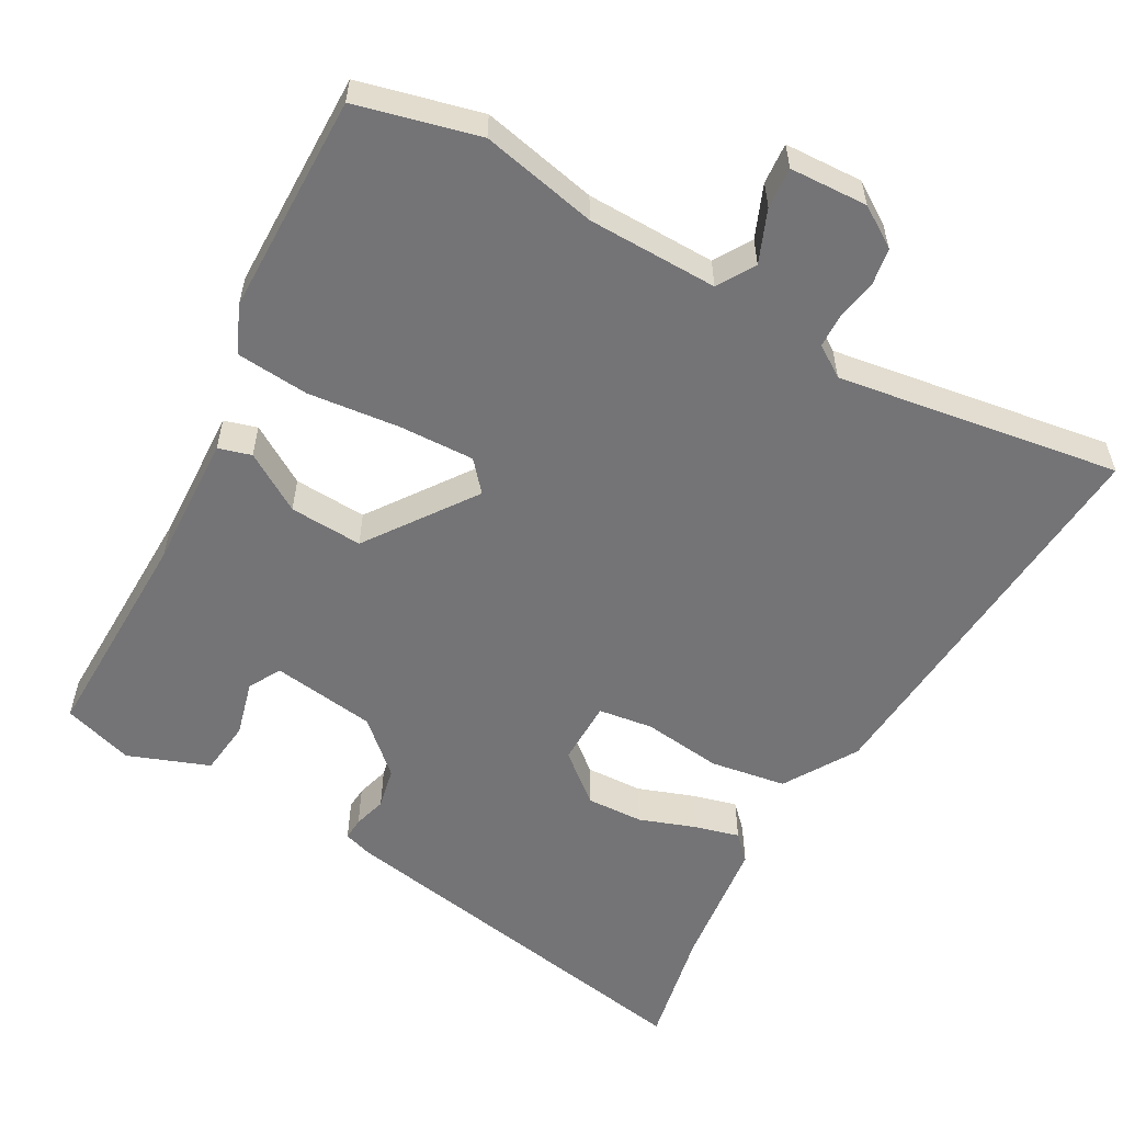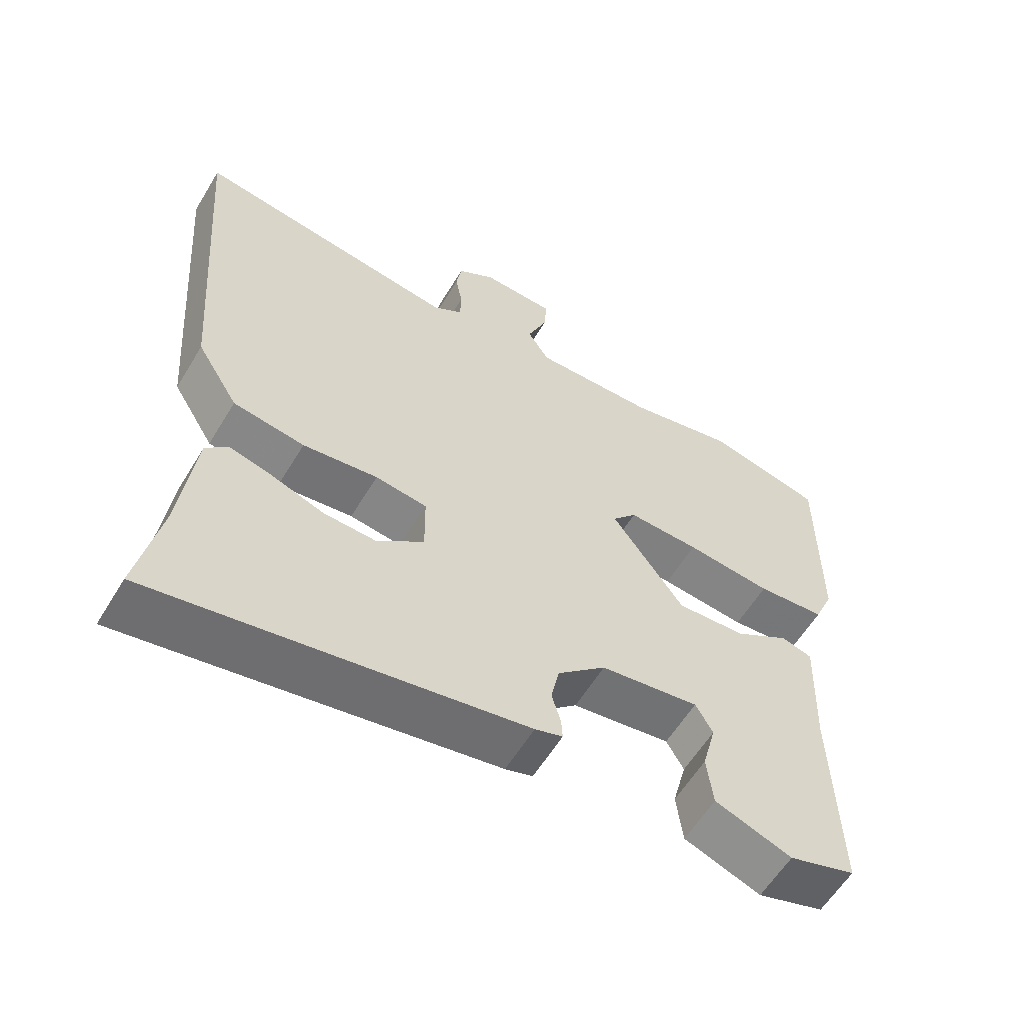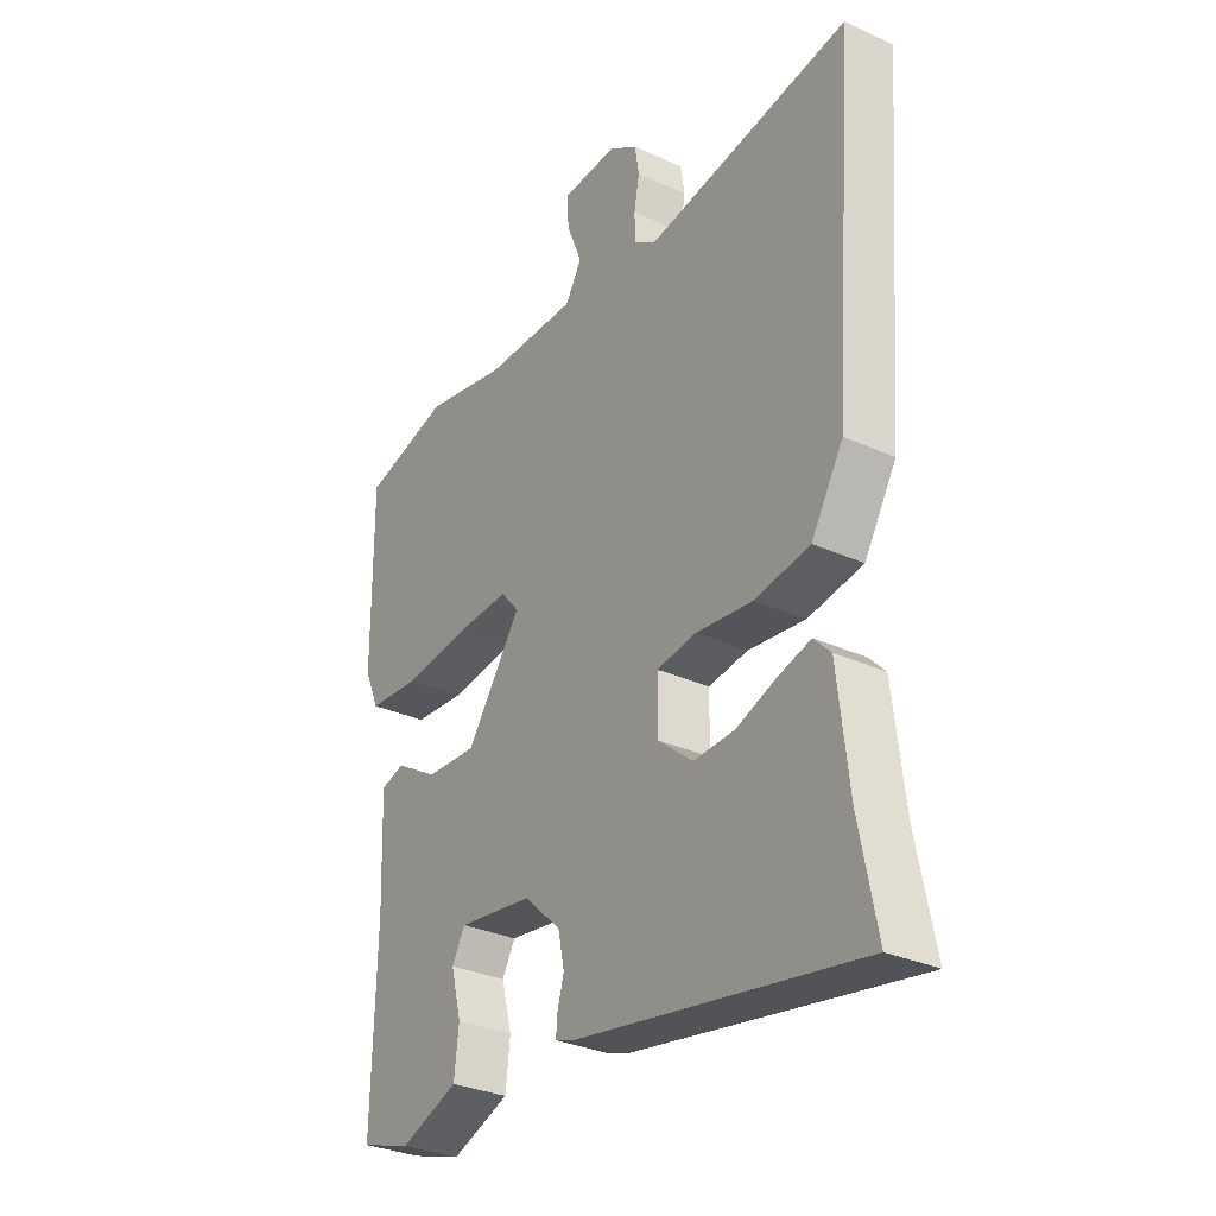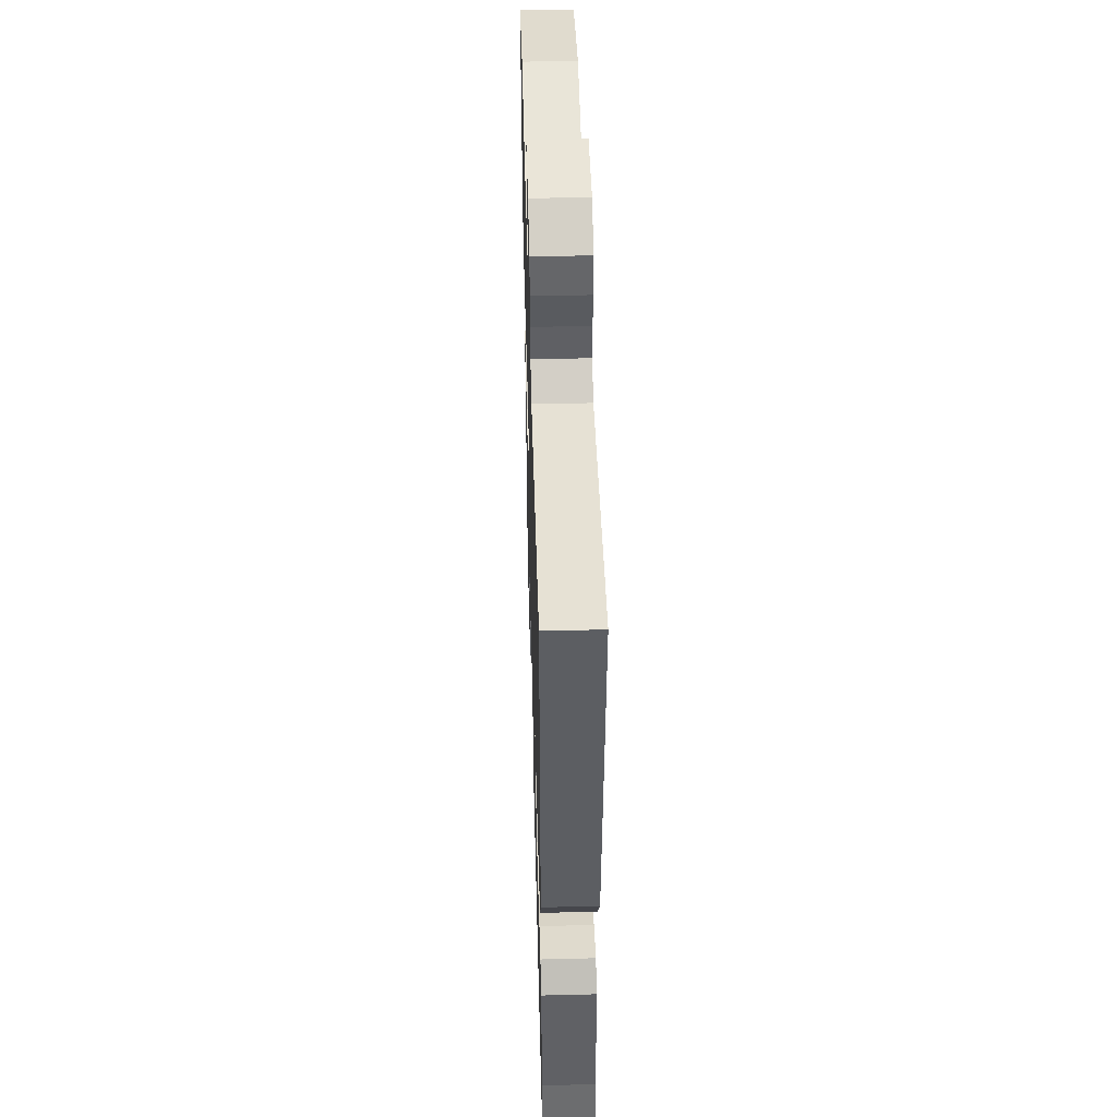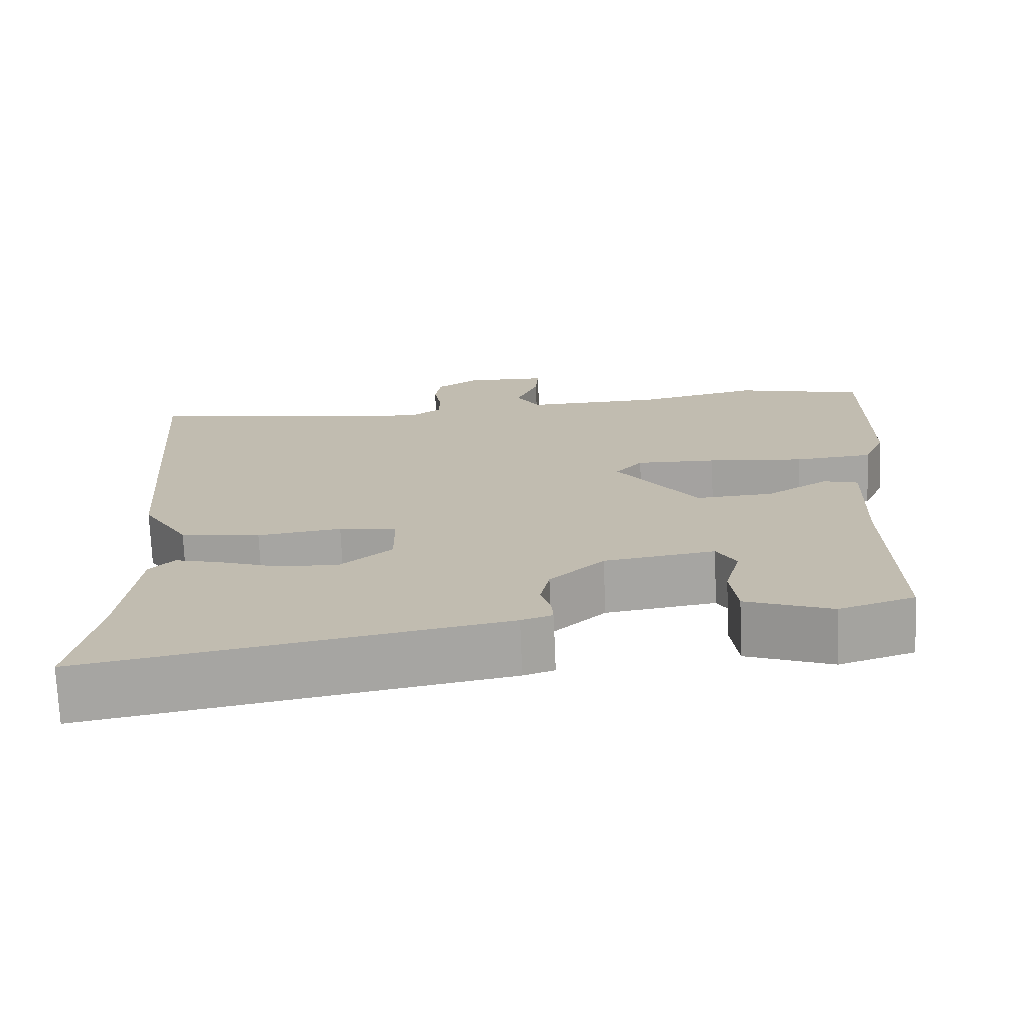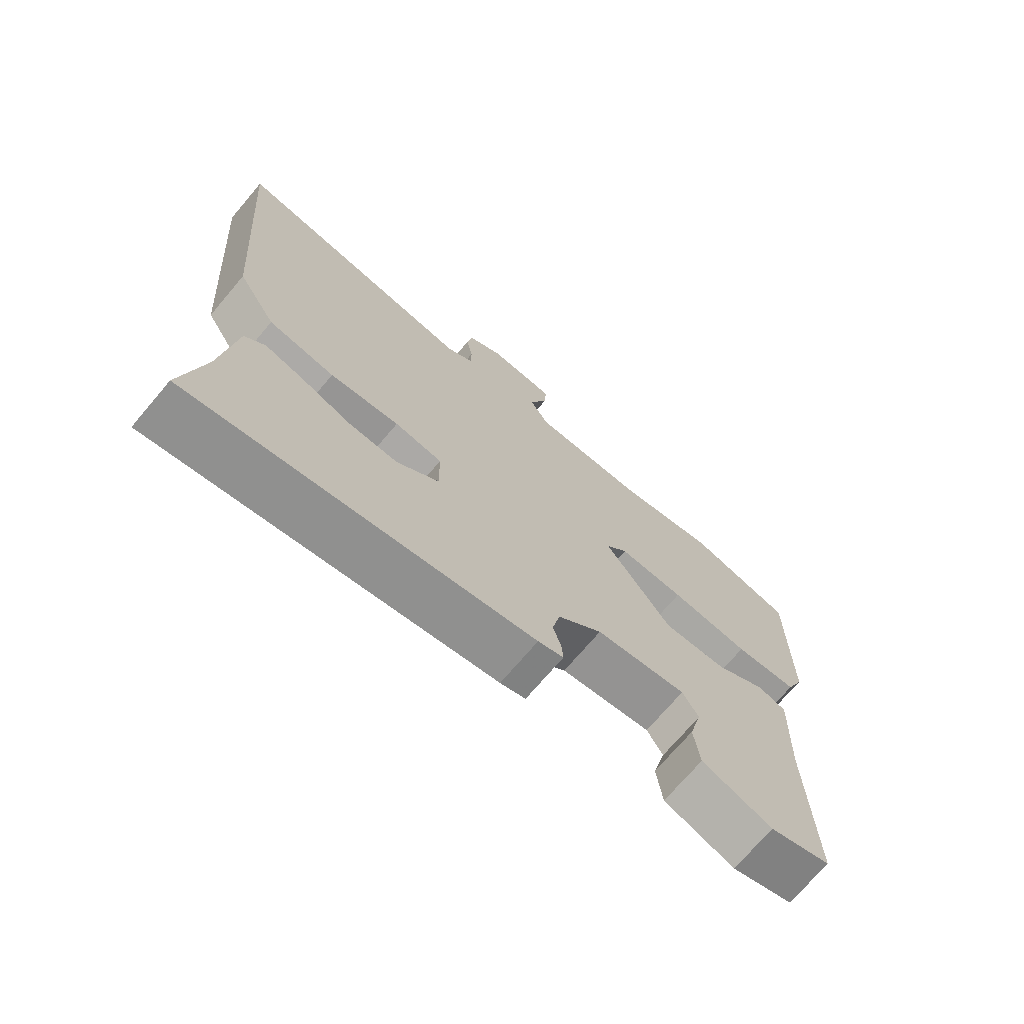
<metadata>
{"format":"obj","ext":"obj","renderer":"f3d","projection":"perspective","resolution":1024,"background":"white","views":[{"elev":-56.3,"azim":-28.9,"up":"+Y"},{"elev":-59.3,"azim":148.9,"up":"+Z"},{"elev":-31.2,"azim":57.0,"up":"+Z"},{"elev":47.5,"azim":88.4,"up":"+Z"},{"elev":-73.0,"azim":-177.6,"up":"+Z"},{"elev":-71.9,"azim":139.7,"up":"+Z"}]}
</metadata>
<code>
v -0.545 0.07 0.489
v -0.378 0.07 0.53
v -0.219 0.07 0.495
v -0.041 0.07 0.491
v -0.01 0.07 0.542
v -0.039 0.07 0.614
v -0.043 0.07 0.67
v 0.064 0.07 0.674
v 0.119 0.07 0.638
v 0.127 0.07 0.588
v 0.117 0.07 0.533
v 0.118 0.07 0.485
v 0.161 0.07 0.456
v 0.549 0.07 0.513
v 0.506 0.07 -0.035
v 0.445 0.07 -0.135
v 0.341 0.07 -0.151
v 0.232 0.07 -0.137
v 0.157 0.07 -0.147
v 0.156 0.07 -0.236
v 0.223 0.07 -0.292
v 0.301 0.07 -0.289
v 0.378 0.07 -0.262
v 0.439 0.07 -0.246
v 0.471 0.07 -0.279
v 0.492 0.07 -0.461
v 0.525 0.07 -0.627
v -0.009 0.07 -0.53
v -0.049 0.07 -0.517
v -0.047 0.07 -0.486
v -0.034 0.07 -0.441
v -0.046 0.07 -0.384
v -0.116 0.07 -0.319
v -0.259 0.07 -0.298
v -0.284 0.07 -0.342
v -0.264 0.07 -0.419
v -0.273 0.07 -0.494
v -0.384 0.07 -0.535
v -0.481 0.07 -0.504
v -0.474 0.07 -0.201
v -0.481 0.07 -0.017
v -0.436 0.07 -0.004
v -0.356 0.07 -0.054
v -0.256 0.07 -0.06
v -0.151 0.07 0.087
v -0.186 0.07 0.128
v -0.29 0.07 0.125
v -0.415 0.07 0.112
v -0.515 0.07 0.121
v -0.543 0.07 0.186
v -0.545 0 0.489
v -0.378 0 0.53
v -0.219 0 0.495
v -0.041 0 0.491
v -0.01 0 0.542
v -0.039 0 0.614
v -0.043 0 0.67
v 0.064 0 0.674
v 0.119 0 0.638
v 0.127 0 0.588
v 0.117 0 0.533
v 0.118 0 0.485
v 0.161 0 0.456
v 0.549 0 0.513
v 0.506 0 -0.035
v 0.445 0 -0.135
v 0.341 0 -0.151
v 0.232 0 -0.137
v 0.157 0 -0.147
v 0.156 0 -0.236
v 0.223 0 -0.292
v 0.301 0 -0.289
v 0.378 0 -0.262
v 0.439 0 -0.246
v 0.471 0 -0.279
v 0.492 0 -0.461
v 0.525 0 -0.627
v -0.009 0 -0.53
v -0.049 0 -0.517
v -0.047 0 -0.486
v -0.034 0 -0.441
v -0.046 0 -0.384
v -0.116 0 -0.319
v -0.259 0 -0.298
v -0.284 0 -0.342
v -0.264 0 -0.419
v -0.273 0 -0.494
v -0.384 0 -0.535
v -0.481 0 -0.504
v -0.474 0 -0.201
v -0.481 0 -0.017
v -0.436 0 -0.004
v -0.356 0 -0.054
v -0.256 0 -0.06
v -0.151 0 0.087
v -0.186 0 0.128
v -0.29 0 0.125
v -0.415 0 0.112
v -0.515 0 0.121
v -0.543 0 0.186
f 47 48 49 50
f 46 47 50 1
f 40 41 42 43
f 40 43 44
f 39 40 44
f 38 39 44 45
f 35 36 37 38
f 28 29 30 31
f 26 27 28 31
f 26 31 32
f 25 26 32 33
f 22 23 24 25
f 15 16 17 18
f 13 14 15 18
f 12 13 18 19
f 8 9 10 11
f 8 11 12
f 5 6 7 8
f 5 8 12 19
f 46 1 2 3
f 45 46 3 4
f 35 38 45
f 34 35 45
f 33 34 45
f 22 25 33
f 21 22 33
f 20 21 33
f 19 20 33 45
f 4 5 19 45
f 100 99 98 97
f 51 100 97 96
f 93 92 91 90
f 94 93 90
f 94 90 89
f 95 94 89 88
f 88 87 86 85
f 81 80 79 78
f 81 78 77 76
f 82 81 76
f 83 82 76 75
f 75 74 73 72
f 68 67 66 65
f 68 65 64 63
f 69 68 63 62
f 61 60 59 58
f 62 61 58
f 58 57 56 55
f 69 62 58 55
f 53 52 51 96
f 54 53 96 95
f 95 88 85
f 95 85 84
f 95 84 83
f 83 75 72
f 83 72 71
f 83 71 70
f 95 83 70 69
f 95 69 55 54
f 1 51 52 2
f 2 52 53 3
f 3 53 54 4
f 4 54 55 5
f 5 55 56 6
f 6 56 57 7
f 7 57 58 8
f 8 58 59 9
f 9 59 60 10
f 10 60 61 11
f 11 61 62 12
f 12 62 63 13
f 13 63 64 14
f 14 64 65 15
f 15 65 66 16
f 16 66 67 17
f 17 67 68 18
f 18 68 69 19
f 19 69 70 20
f 20 70 71 21
f 21 71 72 22
f 22 72 73 23
f 23 73 74 24
f 24 74 75 25
f 25 75 76 26
f 26 76 77 27
f 27 77 78 28
f 28 78 79 29
f 29 79 80 30
f 30 80 81 31
f 31 81 82 32
f 32 82 83 33
f 33 83 84 34
f 34 84 85 35
f 35 85 86 36
f 36 86 87 37
f 37 87 88 38
f 38 88 89 39
f 39 89 90 40
f 40 90 91 41
f 41 91 92 42
f 42 92 93 43
f 43 93 94 44
f 44 94 95 45
f 45 95 96 46
f 46 96 97 47
f 47 97 98 48
f 48 98 99 49
f 49 99 100 50
f 50 100 51 1

</code>
